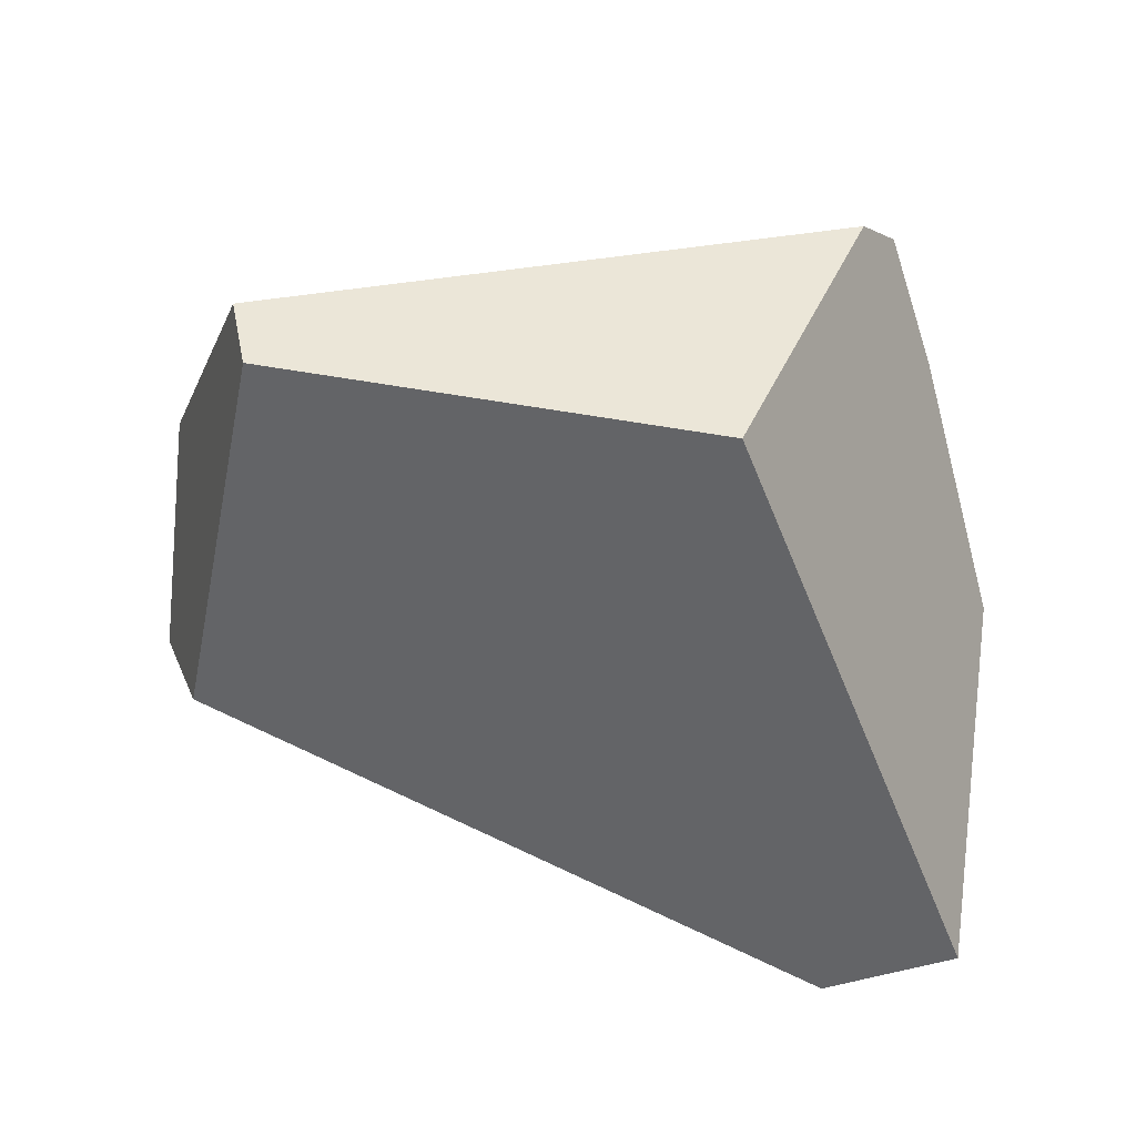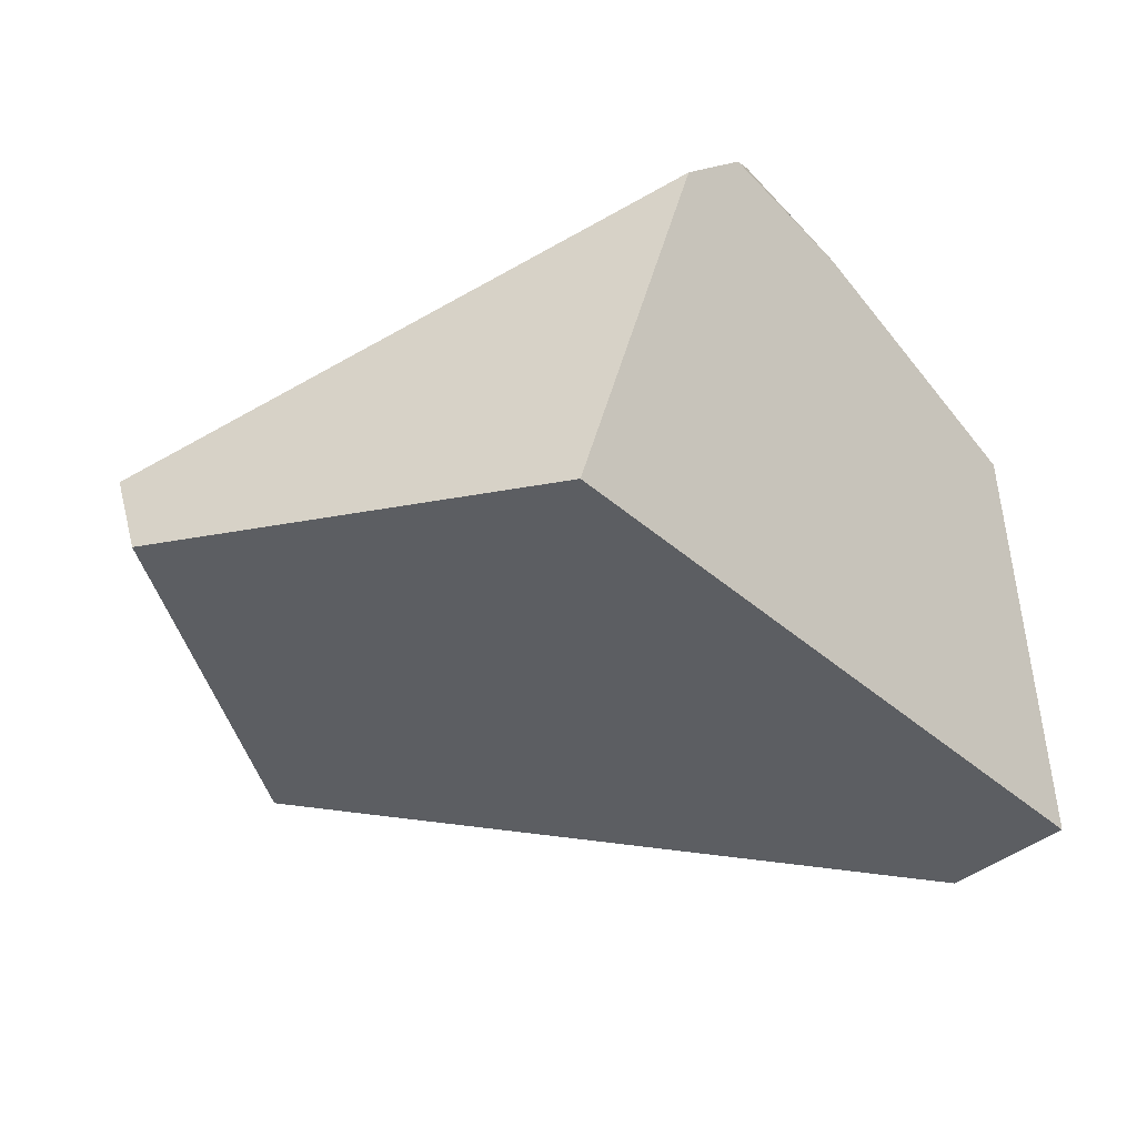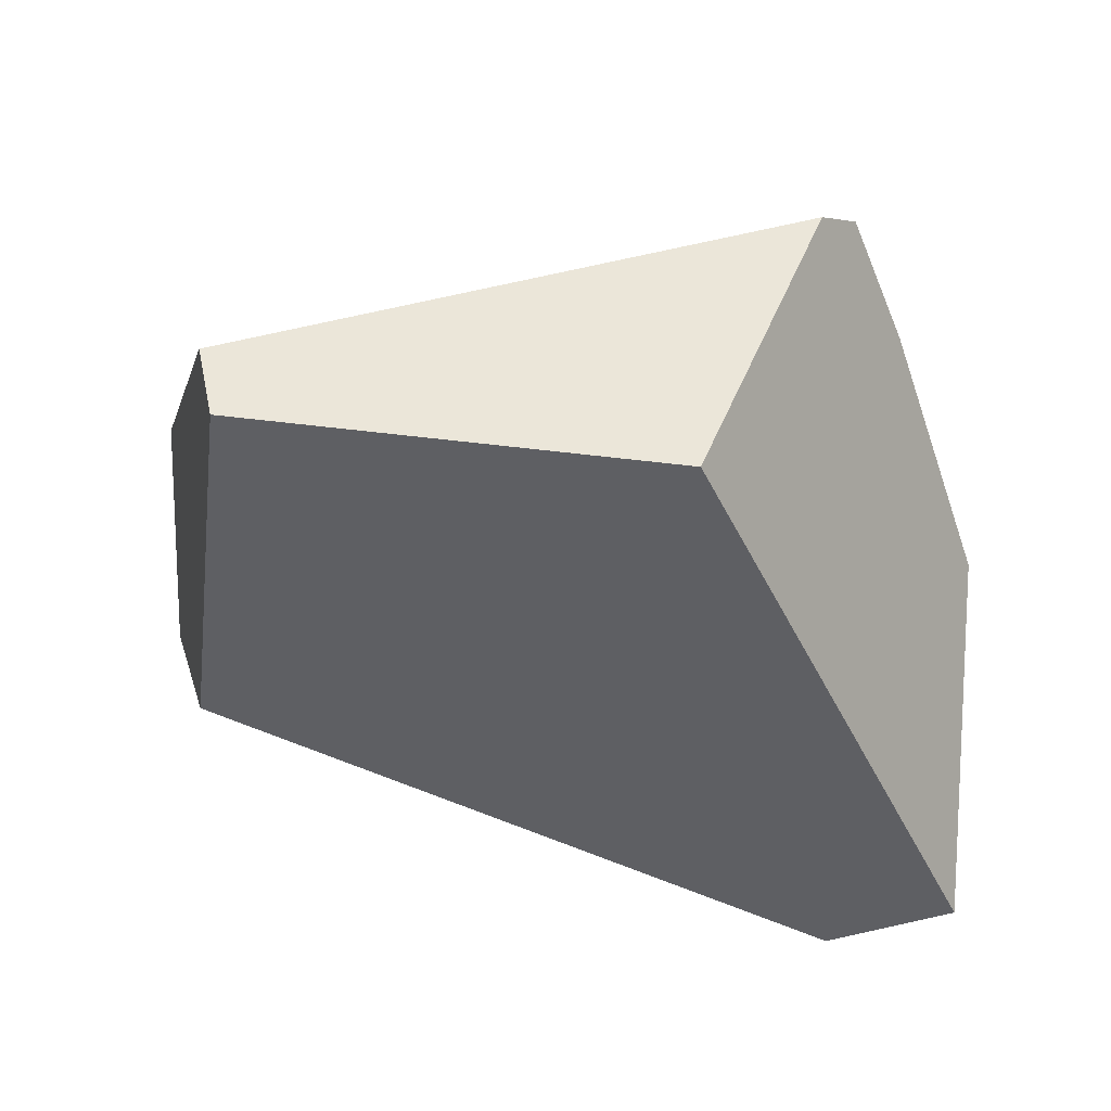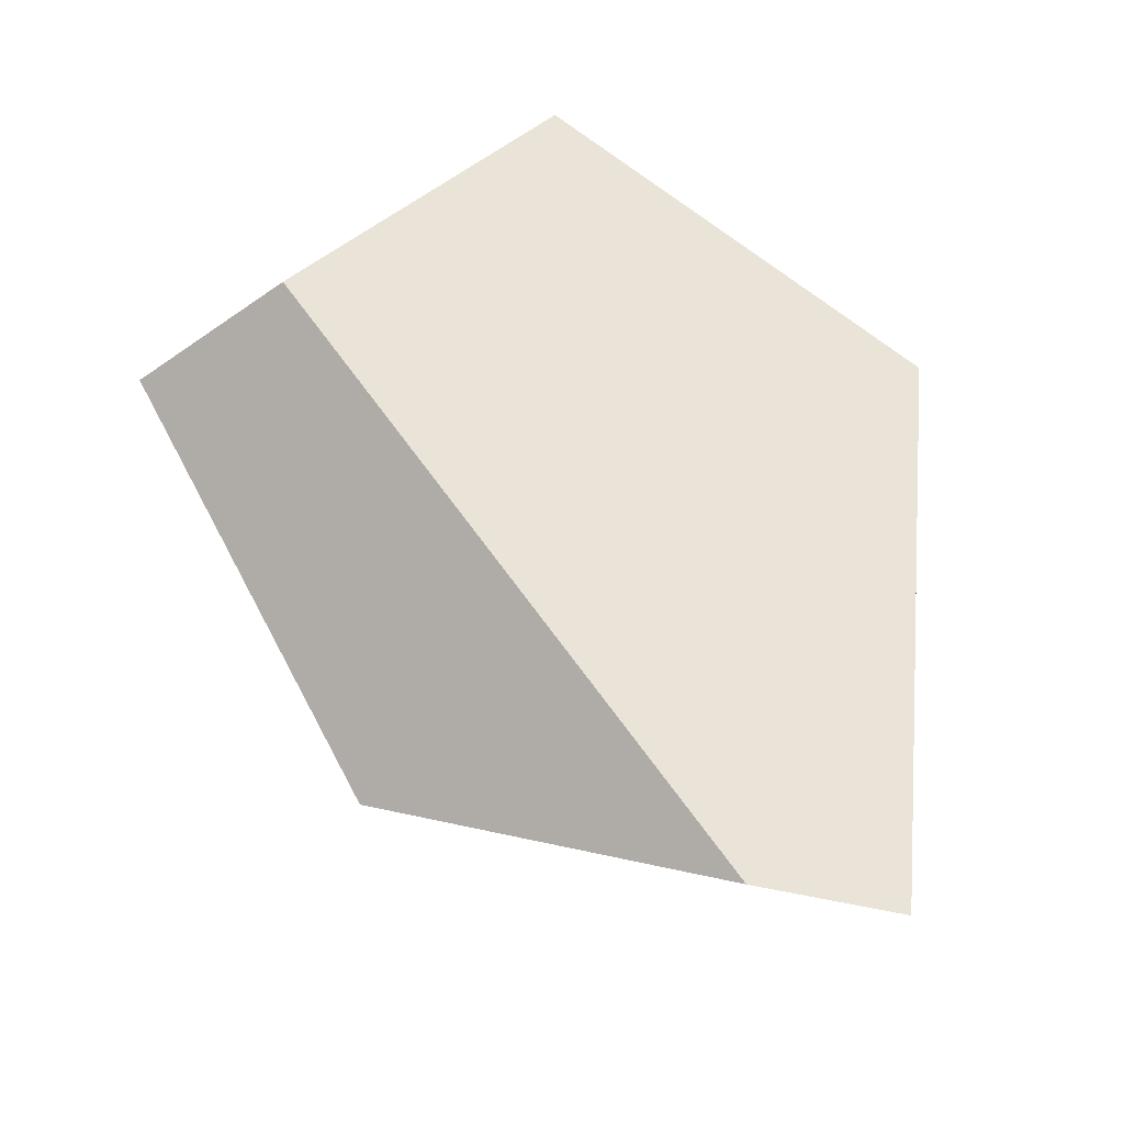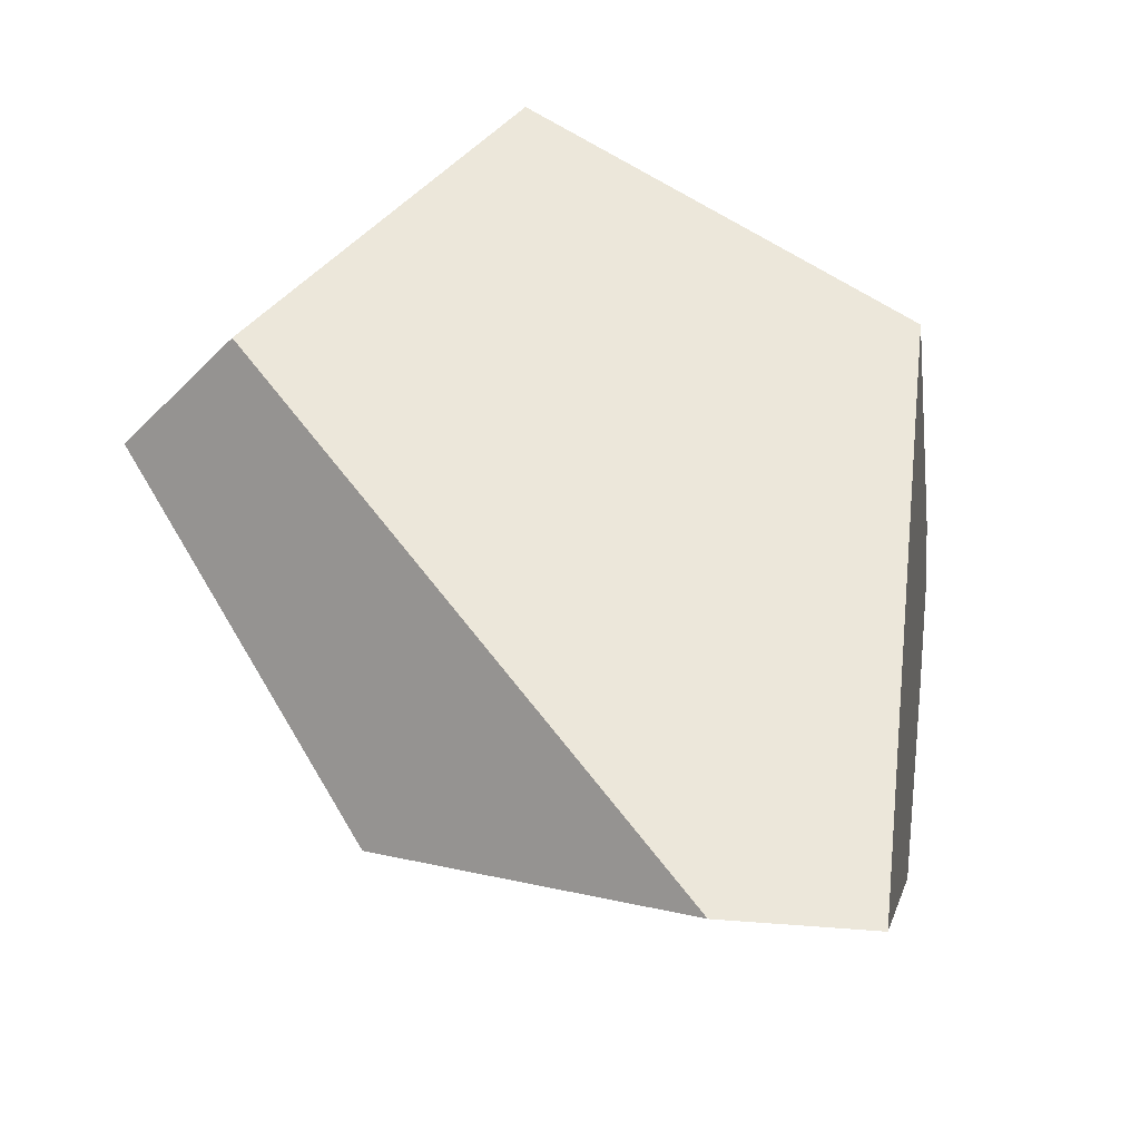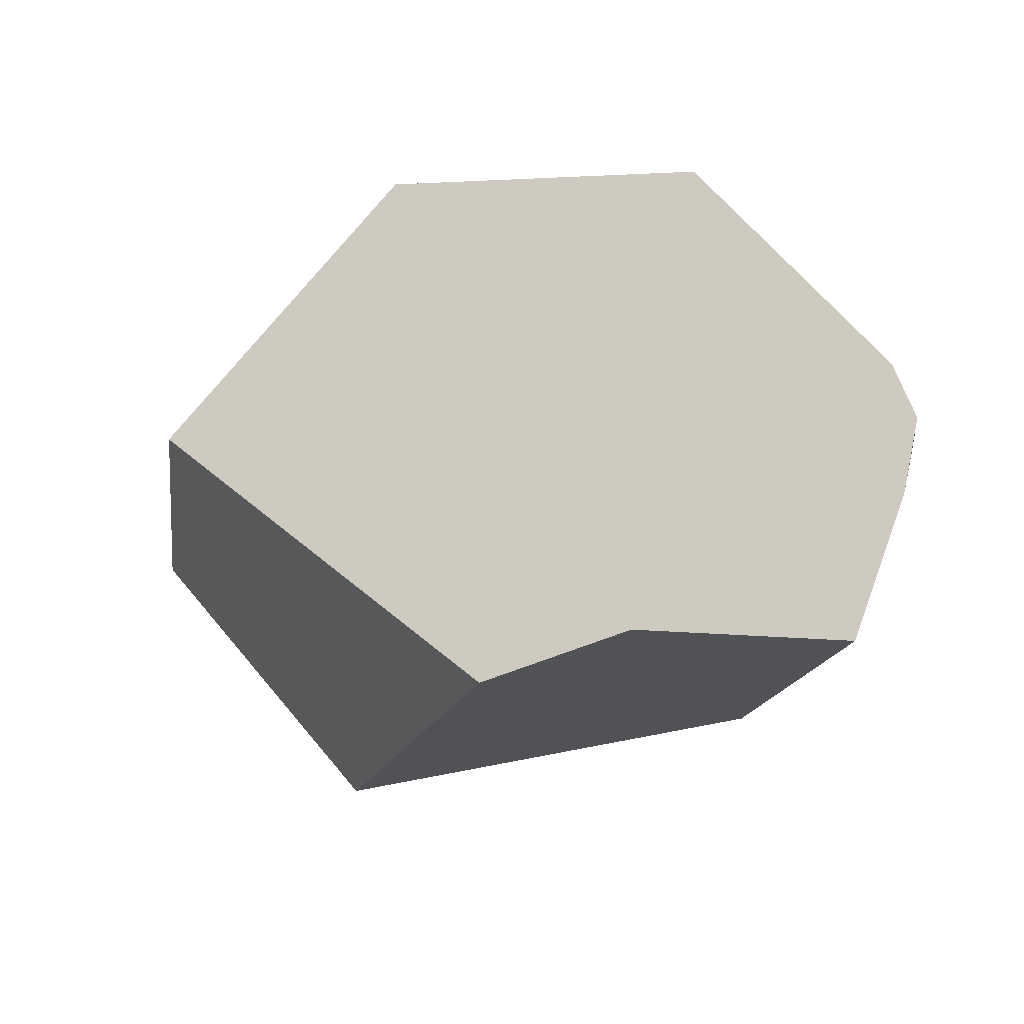
<metadata>
{"format":"obj","ext":"obj","renderer":"f3d","projection":"perspective","resolution":1024,"background":"white","views":[{"elev":-54.6,"azim":-150.9,"up":"+Z"},{"elev":-45.1,"azim":-125.9,"up":"+Z"},{"elev":-48.0,"azim":-146.5,"up":"+Z"},{"elev":-34.8,"azim":151.0,"up":"+Y"},{"elev":-30.1,"azim":163.1,"up":"+Y"},{"elev":-45.4,"azim":-160.9,"up":"+Y"}]}
</metadata>
<code>
g  Instance
v -6.661 -52.22 -3.426
v -5.026 -51.32 -3.885
v -6.226 -52.14 -4.395
v -6.226 -52.14 -4.395
v -5.026 -51.32 -3.885
v -5.049 -51.38 -4.143
v -4.201 -52.37 -4.052
v -5.493 -54.16 -4.385
v -5.049 -51.38 -4.143
v -5.049 -51.38 -4.143
v -5.493 -54.16 -4.385
v -6.226 -52.14 -4.395
v -6.226 -52.14 -4.395
v -5.493 -54.16 -4.385
v -5.959 -54.17 -4.468
v -5.954 -53.04 -2.881
v -5.725 -52.62 -2.863
v -6.535 -52.51 -3.138
v -6.226 -52.14 -4.395
v -5.959 -54.17 -4.468
v -6.661 -52.22 -3.426
v -6.661 -52.22 -3.426
v -5.959 -54.17 -4.468
v -6.703 -52.37 -3.294
v -6.703 -52.37 -3.294
v -5.959 -54.17 -4.468
v -6.622 -52.8 -3.365
v -6.622 -52.8 -3.365
v -5.959 -54.17 -4.468
v -6.427 -53.6 -3.591
v -6.622 -52.8 -3.365
v -6.66 -52.44 -3.22
v -6.703 -52.37 -3.294
v -3.977 -52.45 -3.517
v -4.761 -53.69 -3.524
v -4.201 -52.37 -4.052
v -4.201 -52.37 -4.052
v -4.761 -53.69 -3.524
v -5.493 -54.16 -4.385
v -4.353 -51.89 -3.223
v -3.977 -52.45 -3.517
v -5.026 -51.32 -3.885
v -5.026 -51.32 -3.885
v -3.977 -52.45 -3.517
v -5.049 -51.38 -4.143
v -5.049 -51.38 -4.143
v -3.977 -52.45 -3.517
v -4.201 -52.37 -4.052
v -6.535 -52.51 -3.138
v -5.725 -52.62 -2.863
v -6.66 -52.44 -3.22
v -6.66 -52.44 -3.22
v -5.725 -52.62 -2.863
v -6.703 -52.37 -3.294
v -6.703 -52.37 -3.294
v -5.725 -52.62 -2.863
v -6.661 -52.22 -3.426
v -6.661 -52.22 -3.426
v -5.725 -52.62 -2.863
v -5.026 -51.32 -3.885
v -5.026 -51.32 -3.885
v -5.725 -52.62 -2.863
v -4.353 -51.89 -3.223
v -6.622 -52.8 -3.365
v -6.427 -53.6 -3.591
v -6.66 -52.44 -3.22
v -6.66 -52.44 -3.22
v -6.427 -53.6 -3.591
v -6.535 -52.51 -3.138
v -6.535 -52.51 -3.138
v -6.427 -53.6 -3.591
v -5.954 -53.04 -2.881
v -5.954 -53.04 -2.881
v -6.427 -53.6 -3.591
v -5.915 -53.25 -2.949
v -5.725 -52.62 -2.863
v -5.954 -53.04 -2.881
v -4.353 -51.89 -3.223
v -4.353 -51.89 -3.223
v -5.954 -53.04 -2.881
v -3.977 -52.45 -3.517
v -3.977 -52.45 -3.517
v -5.954 -53.04 -2.881
v -4.761 -53.69 -3.524
v -4.761 -53.69 -3.524
v -5.954 -53.04 -2.881
v -5.915 -53.25 -2.949
v -5.915 -53.25 -2.949
v -6.427 -53.6 -3.591
v -4.761 -53.69 -3.524
v -4.761 -53.69 -3.524
v -6.427 -53.6 -3.591
v -5.493 -54.16 -4.385
v -5.493 -54.16 -4.385
v -6.427 -53.6 -3.591
v -5.959 -54.17 -4.468
f 1 2 3
f 4 5 6
f 7 8 9
f 10 11 12
f 13 14 15
f 16 17 18
f 19 20 21
f 22 23 24
f 25 26 27
f 28 29 30
f 31 32 33
f 34 35 36
f 37 38 39
f 40 41 42
f 43 44 45
f 46 47 48
f 49 50 51
f 52 53 54
f 55 56 57
f 58 59 60
f 61 62 63
f 64 65 66
f 67 68 69
f 70 71 72
f 73 74 75
f 76 77 78
f 79 80 81
f 82 83 84
f 85 86 87
f 88 89 90
f 91 92 93
f 94 95 96

</code>
